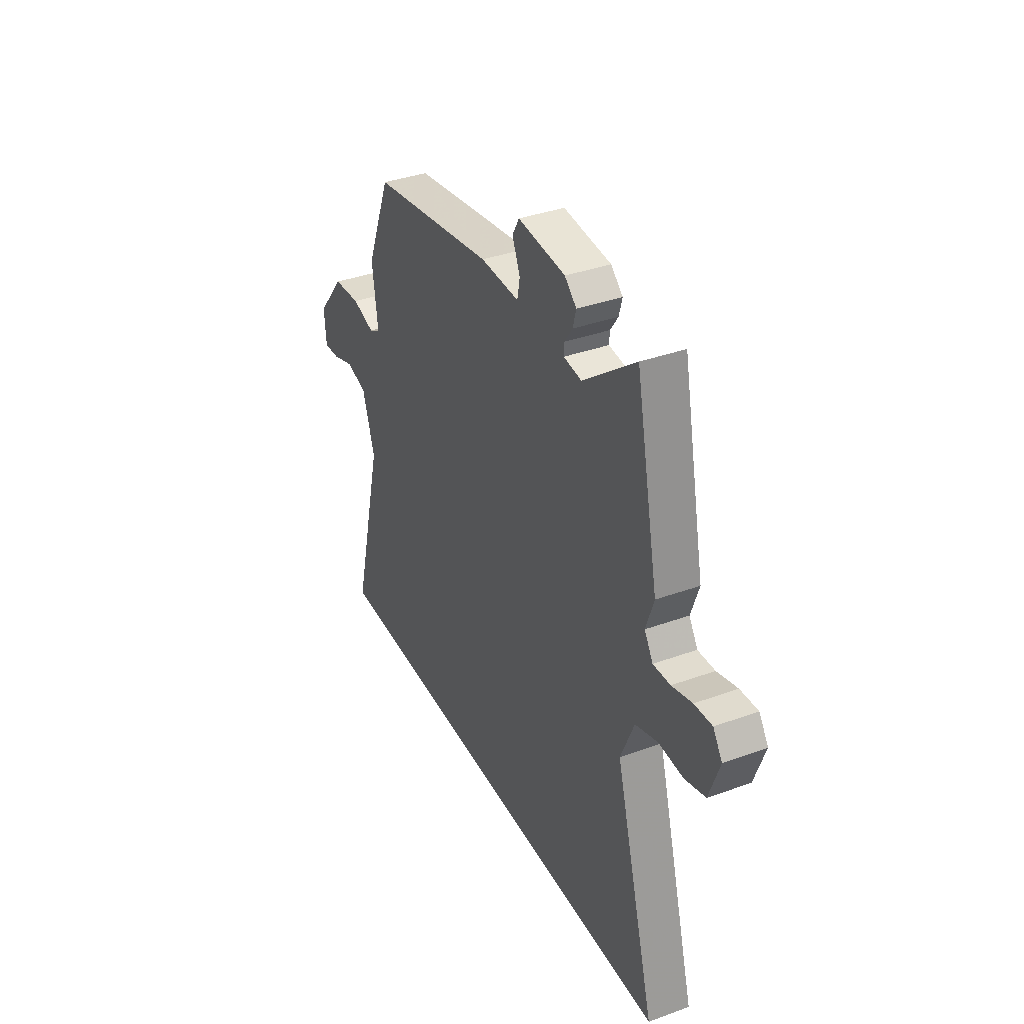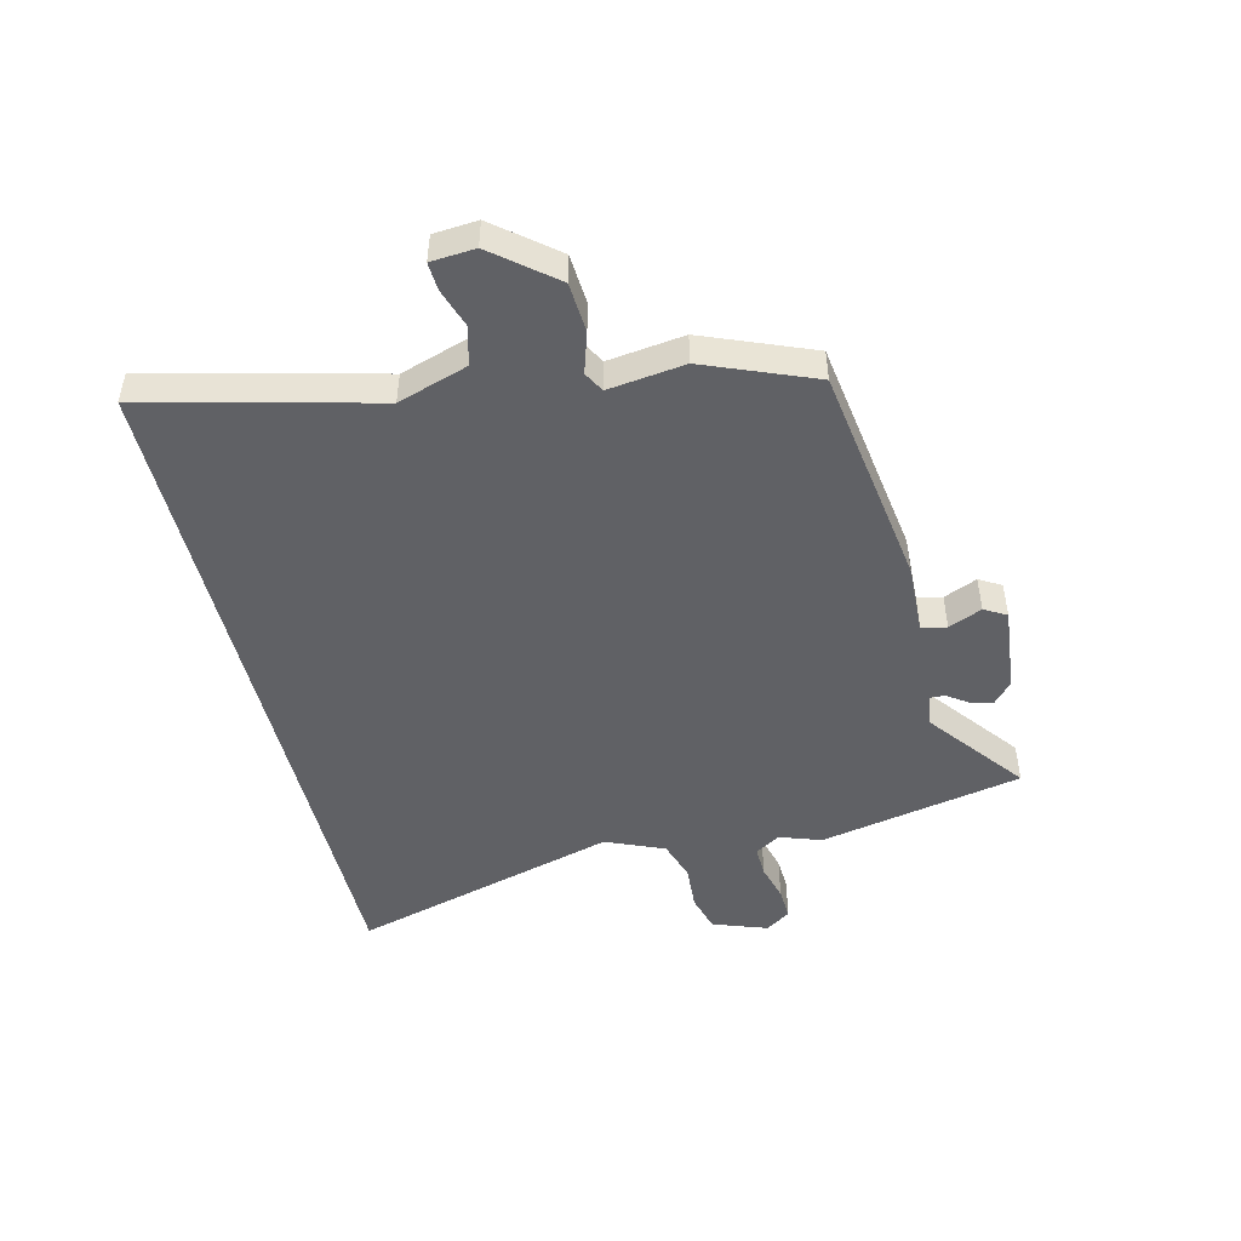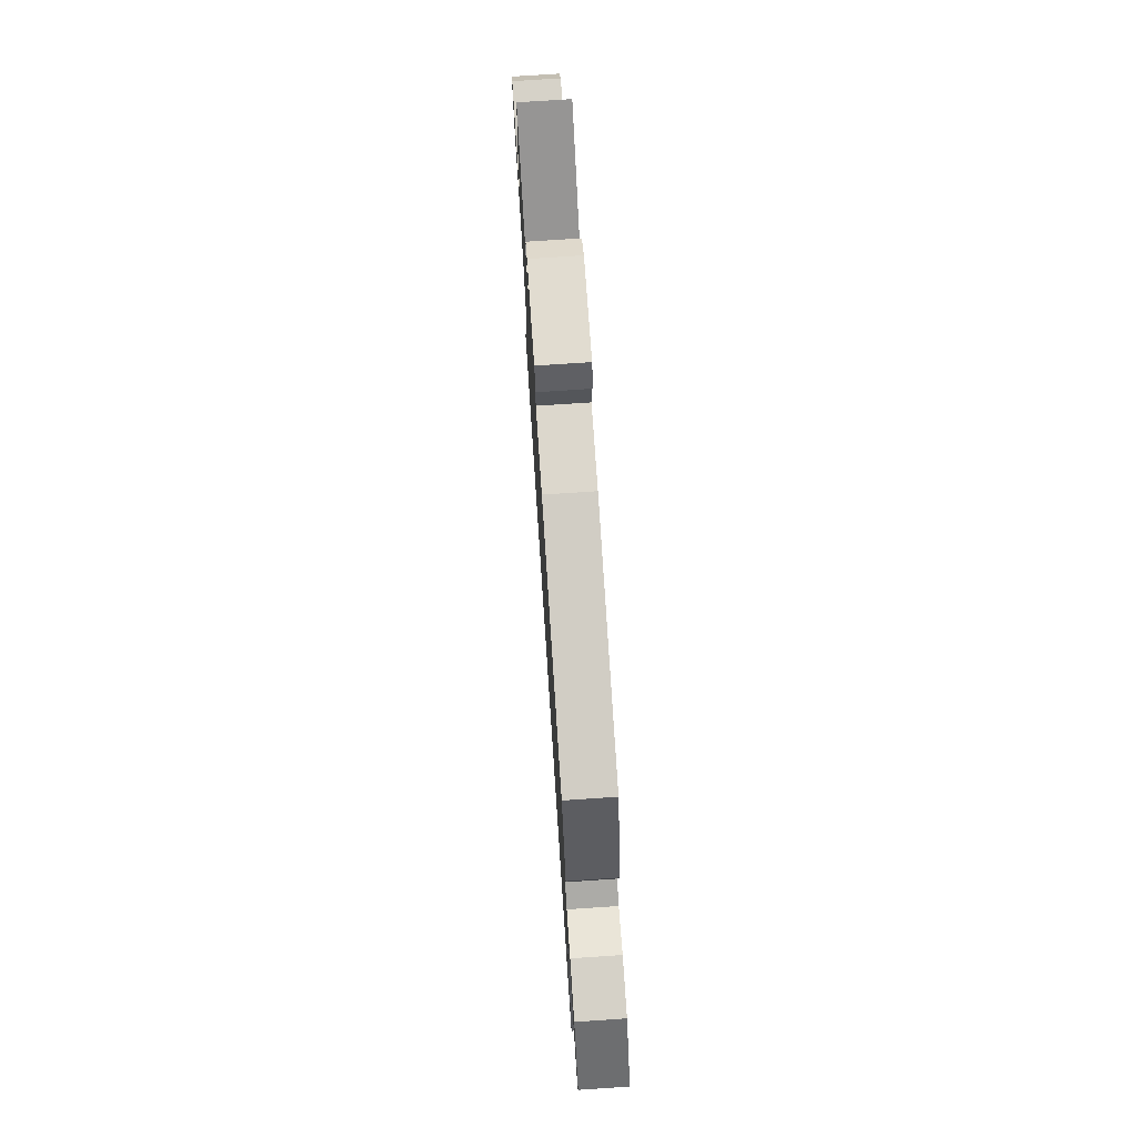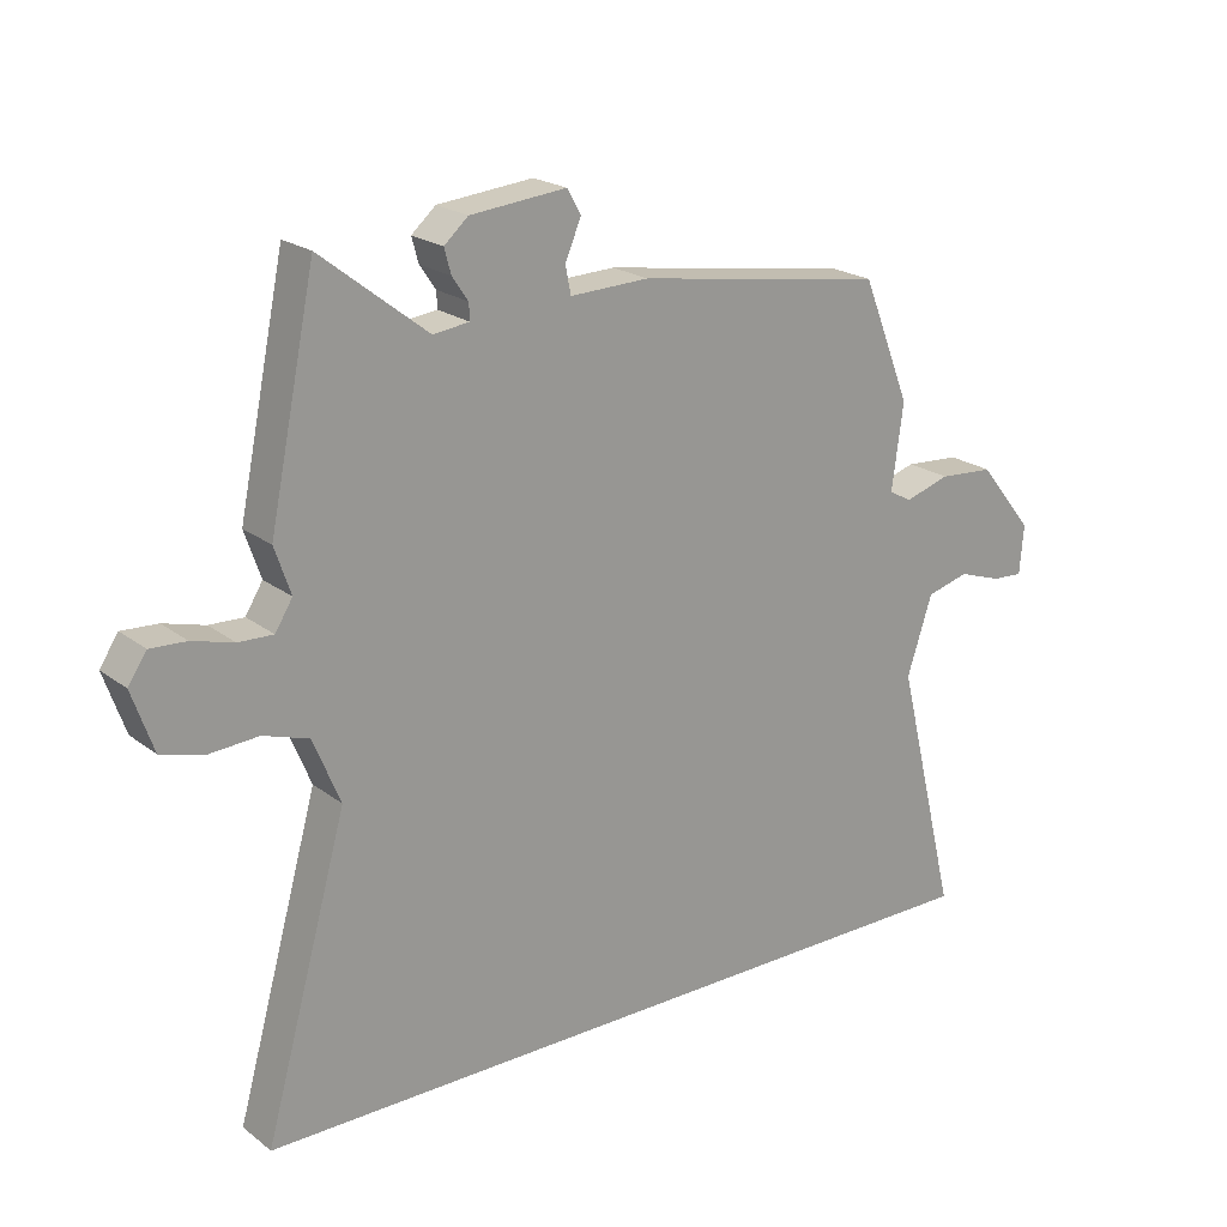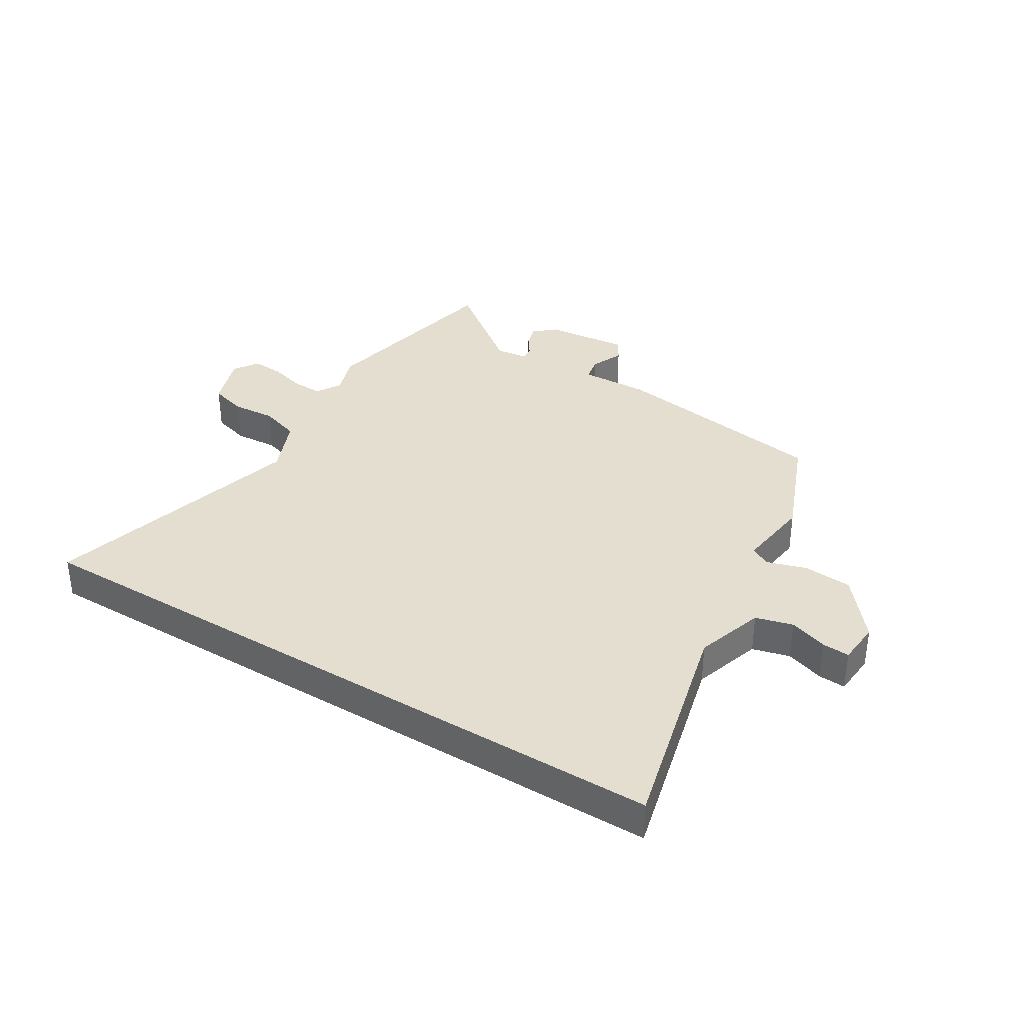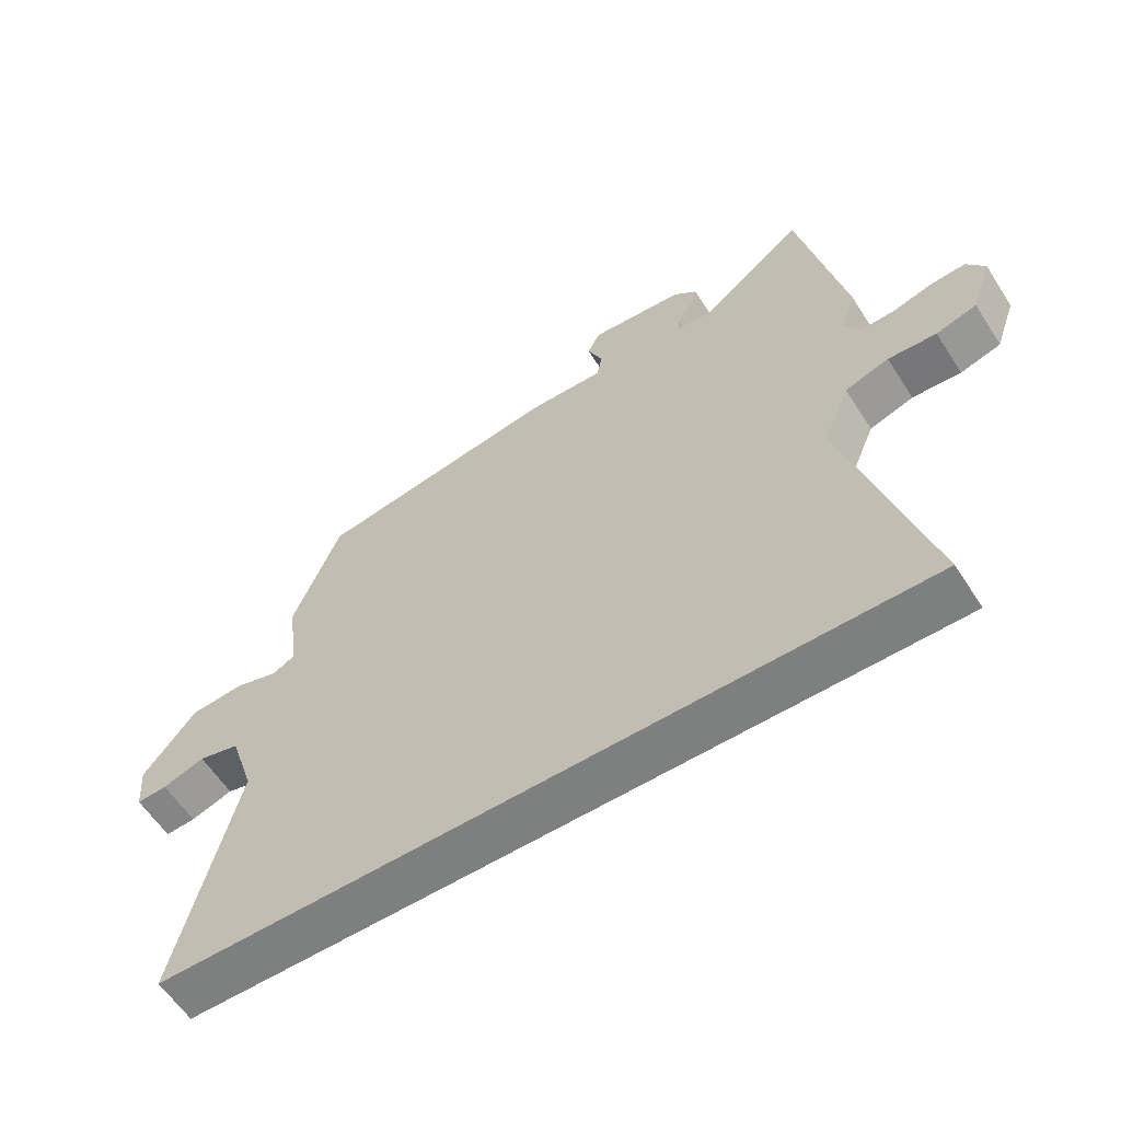
<metadata>
{"format":"obj","ext":"obj","renderer":"f3d","projection":"perspective","resolution":1024,"background":"white","views":[{"elev":36.8,"azim":64.8,"up":"+Z"},{"elev":-48.2,"azim":-76.5,"up":"+Y"},{"elev":74.8,"azim":-93.8,"up":"+Z"},{"elev":21.2,"azim":142.9,"up":"+Z"},{"elev":35.9,"azim":-148.5,"up":"+Y"},{"elev":-59.6,"azim":32.7,"up":"+Z"}]}
</metadata>
<code>
v 0.47 0.07 0.645
v 0.54 0.07 0.305
v 0.516 0.07 0.235
v 0.542 0.07 0.193
v 0.594 0.07 0.195
v 0.656 0.07 0.212
v 0.71 0.07 0.215
v 0.738 0.07 0.173
v 0.706 0.07 0.082
v 0.643 0.07 0.064
v 0.568 0.07 0.069
v 0.5 0.07 0.047
v 0.459 0.07 -0.051
v 0.584 0.07 -0.5
v -0.583 0.07 -0.5
v -0.49 0.07 -0.119
v -0.528 0.07 -0.002
v -0.592 0.07 0.015
v -0.657 0.07 -0.007
v -0.704 0.07 -0.01
v -0.71 0.07 0.064
v -0.628 0.07 0.166
v -0.545 0.07 0.172
v -0.477 0.07 0.151
v -0.443 0.07 0.17
v -0.46 0.07 0.298
v -0.387 0.07 0.481
v -0.012 0.07 0.539
v 0.106 0.07 0.535
v 0.114 0.07 0.577
v 0.09 0.07 0.633
v 0.111 0.07 0.67
v 0.255 0.07 0.656
v 0.291 0.07 0.624
v 0.281 0.07 0.587
v 0.257 0.07 0.552
v 0.256 0.07 0.527
v 0.31 0.07 0.52
v 0.47 0 0.645
v 0.54 0 0.305
v 0.516 0 0.235
v 0.542 0 0.193
v 0.594 0 0.195
v 0.656 0 0.212
v 0.71 0 0.215
v 0.738 0 0.173
v 0.706 0 0.082
v 0.643 0 0.064
v 0.568 0 0.069
v 0.5 0 0.047
v 0.459 0 -0.051
v 0.584 0 -0.5
v -0.583 0 -0.5
v -0.49 0 -0.119
v -0.528 0 -0.002
v -0.592 0 0.015
v -0.657 0 -0.007
v -0.704 0 -0.01
v -0.71 0 0.064
v -0.628 0 0.166
v -0.545 0 0.172
v -0.477 0 0.151
v -0.443 0 0.17
v -0.46 0 0.298
v -0.387 0 0.481
v -0.012 0 0.539
v 0.106 0 0.535
v 0.114 0 0.577
v 0.09 0 0.633
v 0.111 0 0.67
v 0.255 0 0.656
v 0.291 0 0.624
v 0.281 0 0.587
v 0.257 0 0.552
v 0.256 0 0.527
v 0.31 0 0.52
f 34 35 36
f 33 34 36
f 32 33 36
f 31 32 36
f 30 31 36
f 29 30 36 37
f 29 37 38
f 28 29 38
f 27 28 38
f 26 27 38
f 25 26 38
f 22 23 24
f 21 22 24
f 20 21 24
f 19 20 24
f 18 19 24
f 24 25 38
f 18 24 38
f 17 18 38
f 13 14 15 16
f 16 17 38
f 13 16 38
f 12 13 38
f 9 10 11
f 8 9 11
f 7 8 11
f 6 7 11
f 5 6 11
f 4 5 11 12
f 3 4 12 38
f 1 2 3 38
f 74 73 72
f 74 72 71
f 74 71 70
f 74 70 69
f 74 69 68
f 75 74 68 67
f 76 75 67
f 76 67 66
f 76 66 65
f 76 65 64
f 76 64 63
f 62 61 60
f 62 60 59
f 62 59 58
f 62 58 57
f 62 57 56
f 76 63 62
f 76 62 56
f 76 56 55
f 54 53 52 51
f 76 55 54
f 76 54 51
f 76 51 50
f 49 48 47
f 49 47 46
f 49 46 45
f 49 45 44
f 49 44 43
f 50 49 43 42
f 76 50 42 41
f 76 41 40 39
f 1 39 40 2
f 2 40 41 3
f 3 41 42 4
f 4 42 43 5
f 5 43 44 6
f 6 44 45 7
f 7 45 46 8
f 8 46 47 9
f 9 47 48 10
f 10 48 49 11
f 11 49 50 12
f 12 50 51 13
f 13 51 52 14
f 14 52 53 15
f 15 53 54 16
f 16 54 55 17
f 17 55 56 18
f 18 56 57 19
f 19 57 58 20
f 20 58 59 21
f 21 59 60 22
f 22 60 61 23
f 23 61 62 24
f 24 62 63 25
f 25 63 64 26
f 26 64 65 27
f 27 65 66 28
f 28 66 67 29
f 29 67 68 30
f 30 68 69 31
f 31 69 70 32
f 32 70 71 33
f 33 71 72 34
f 34 72 73 35
f 35 73 74 36
f 36 74 75 37
f 37 75 76 38
f 38 76 39 1

</code>
